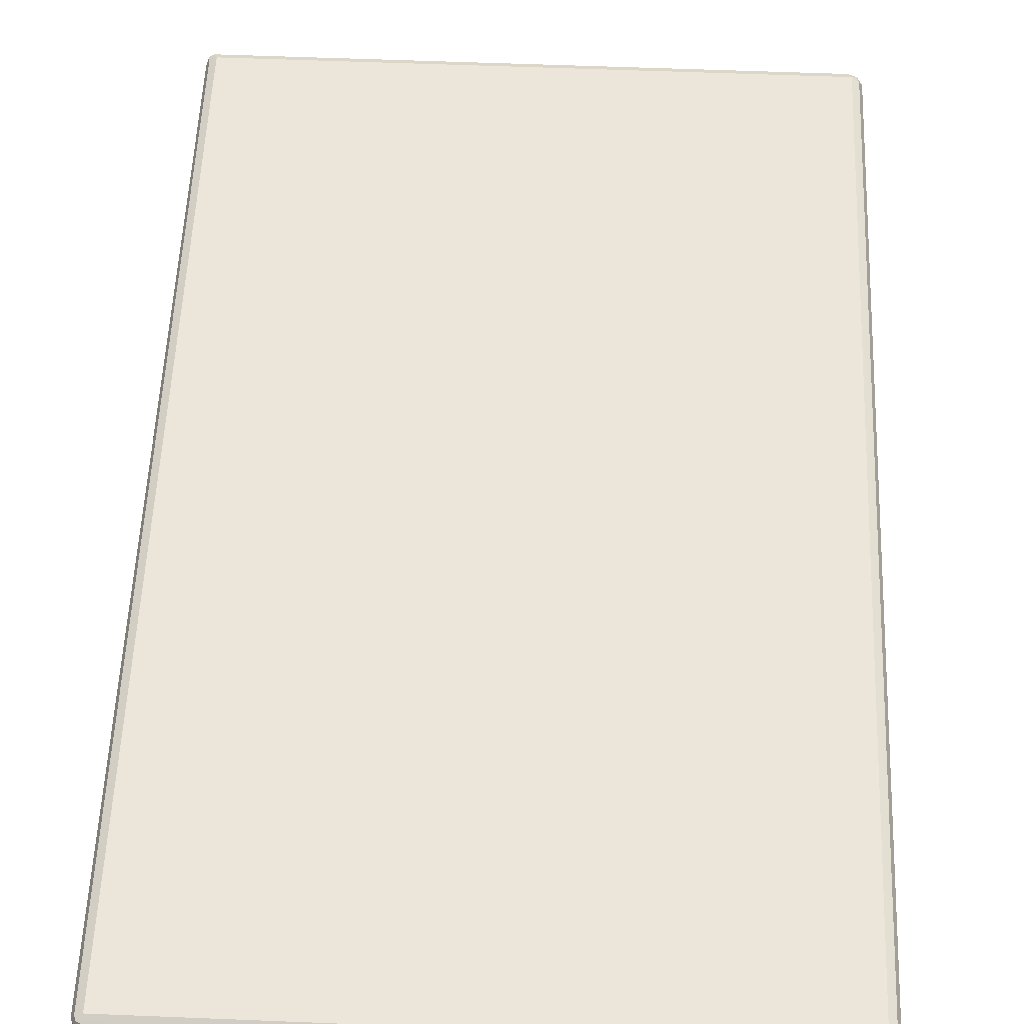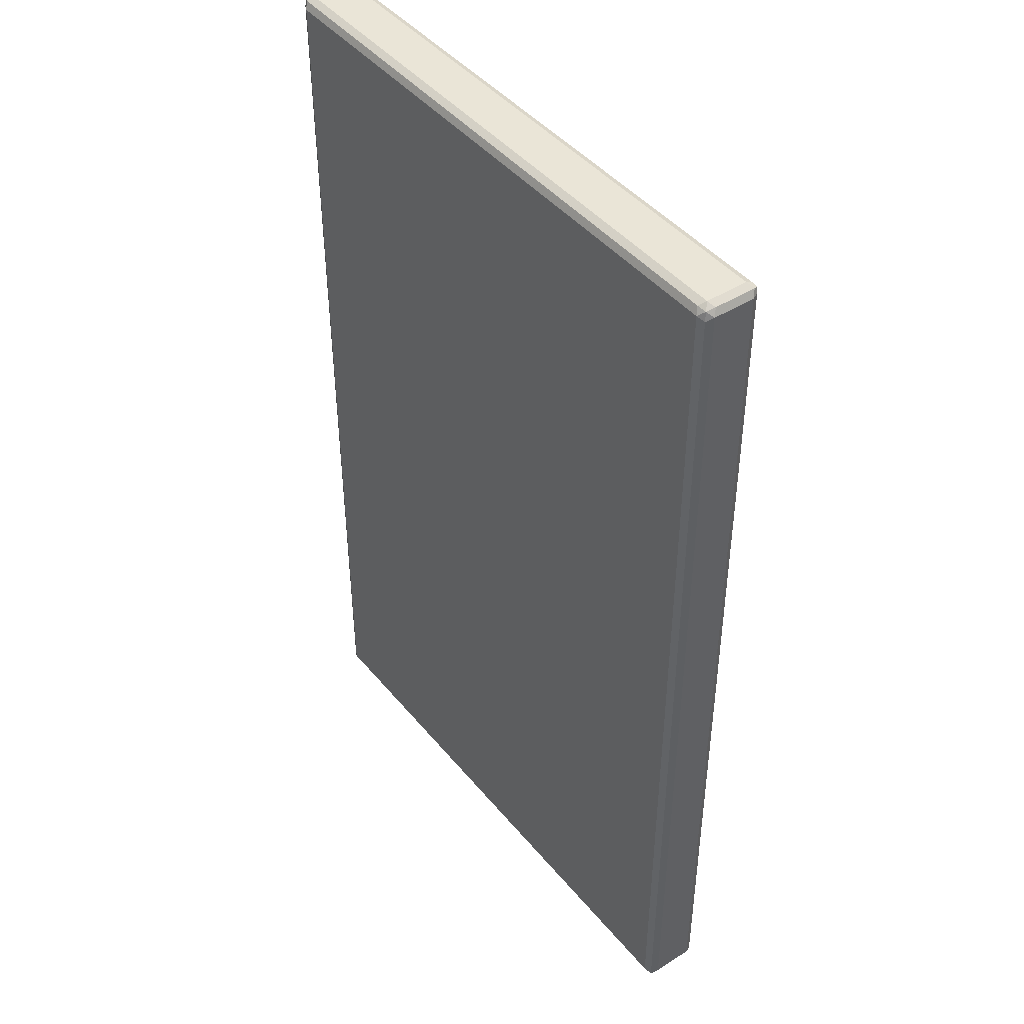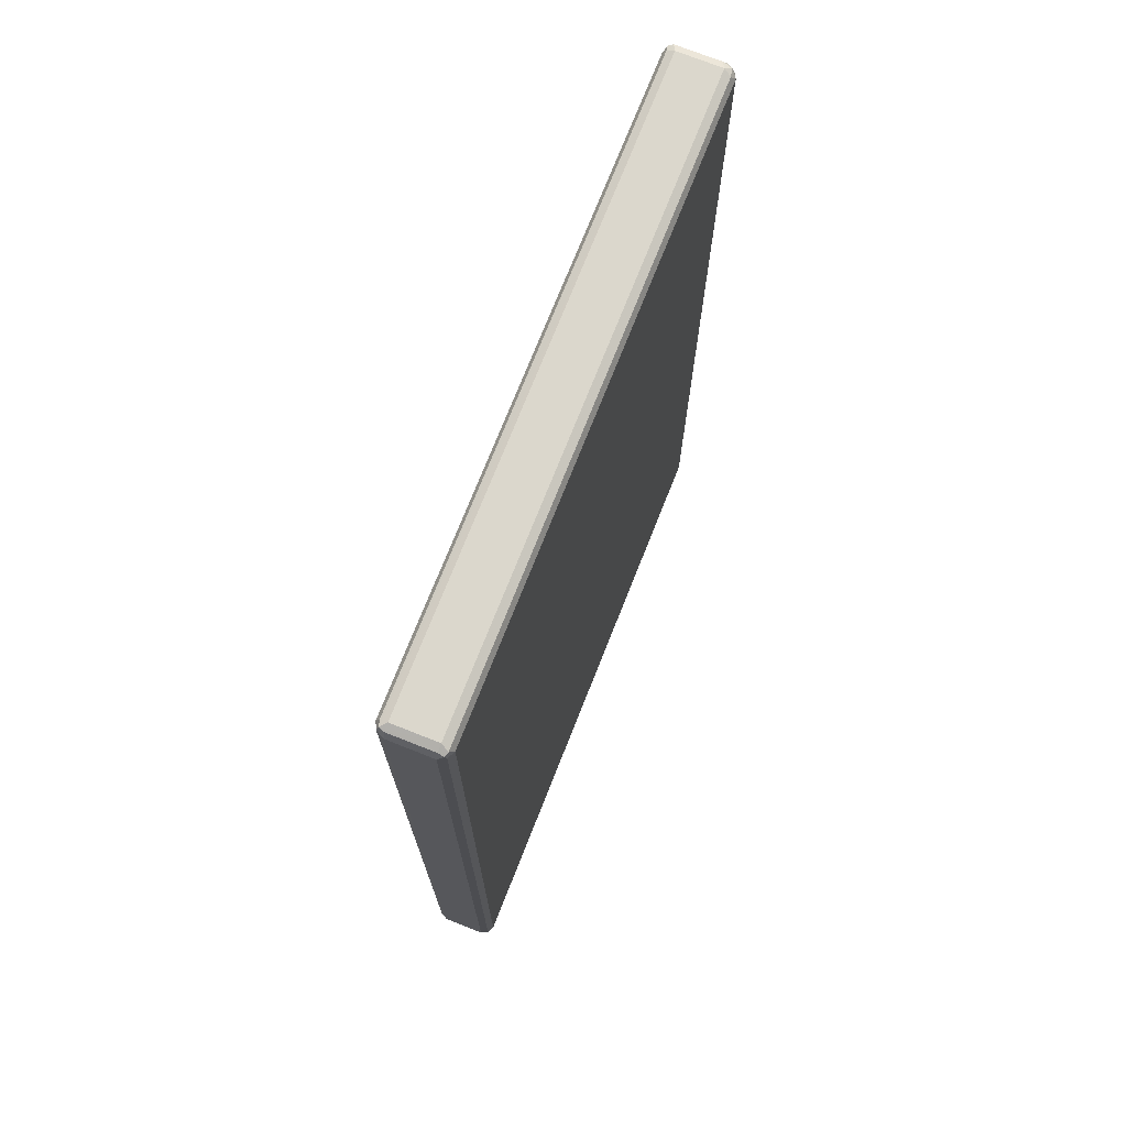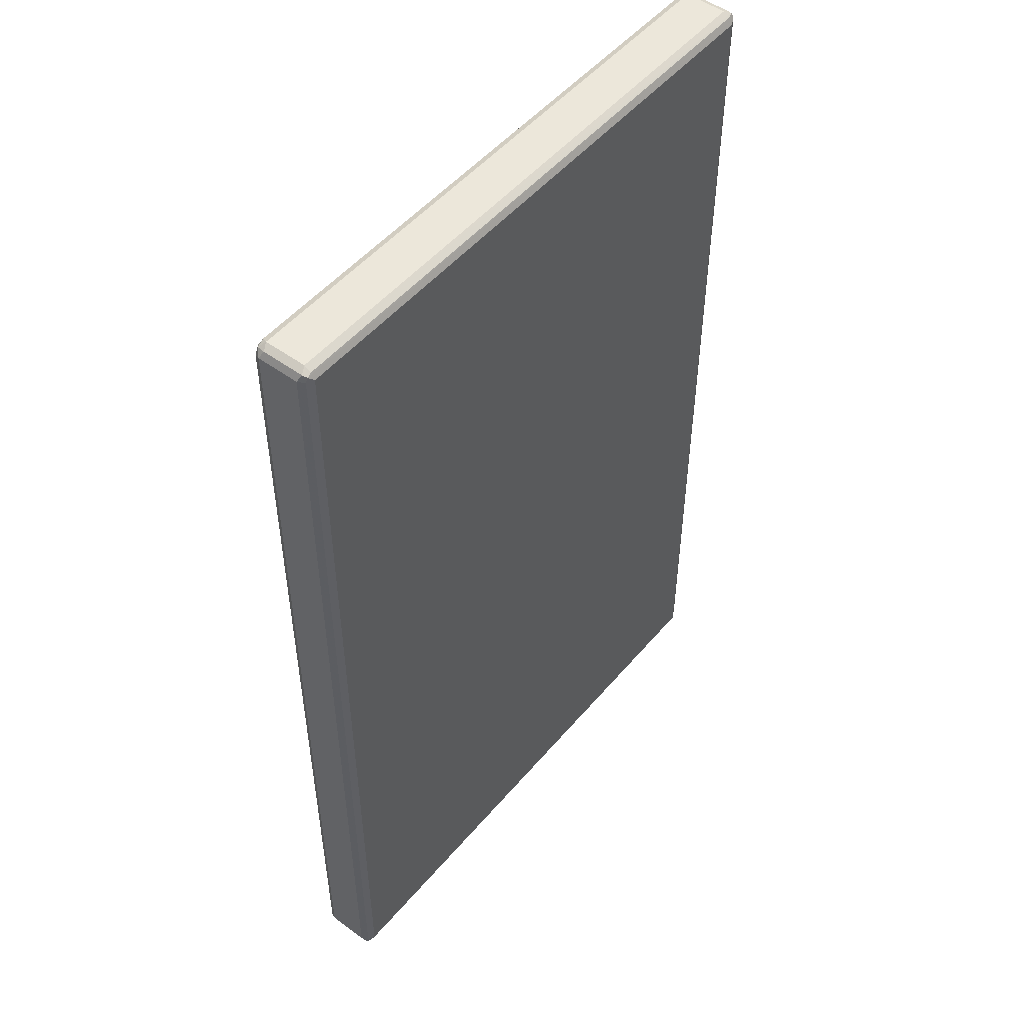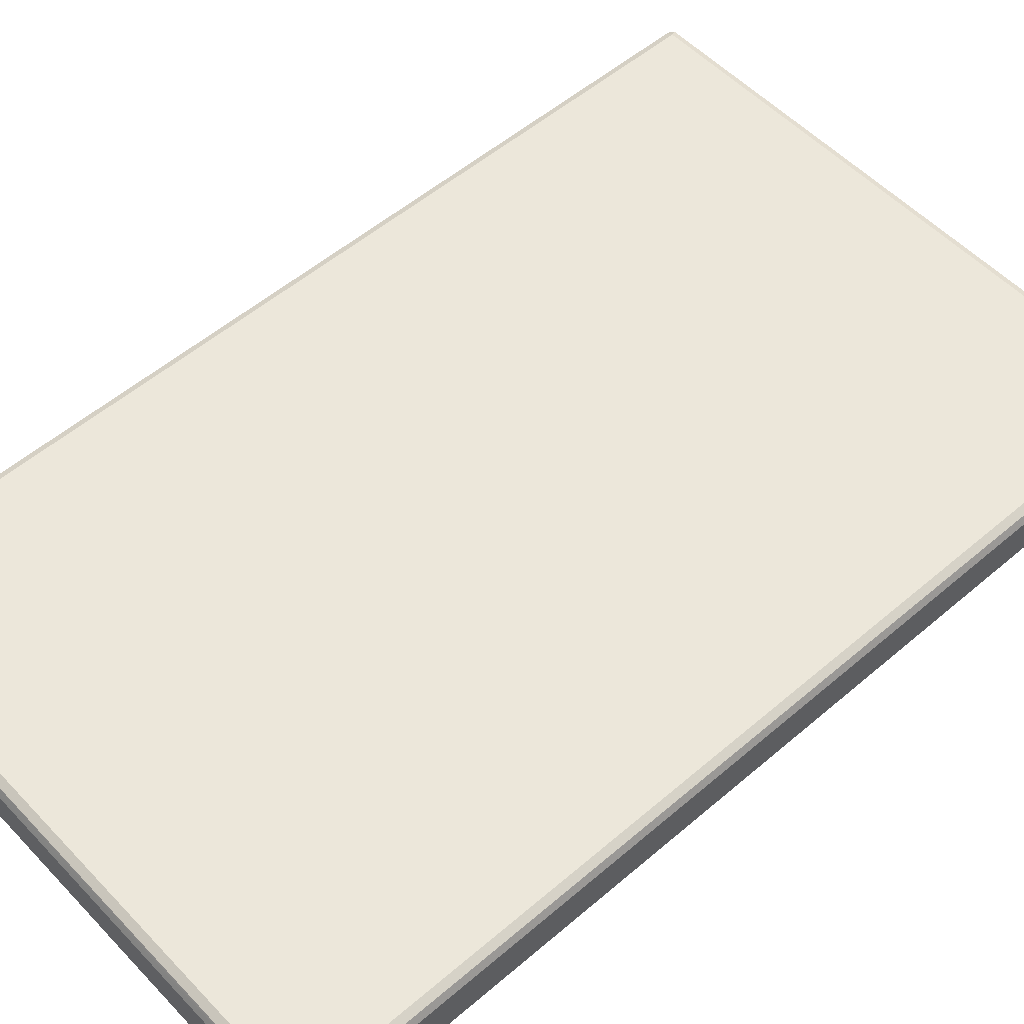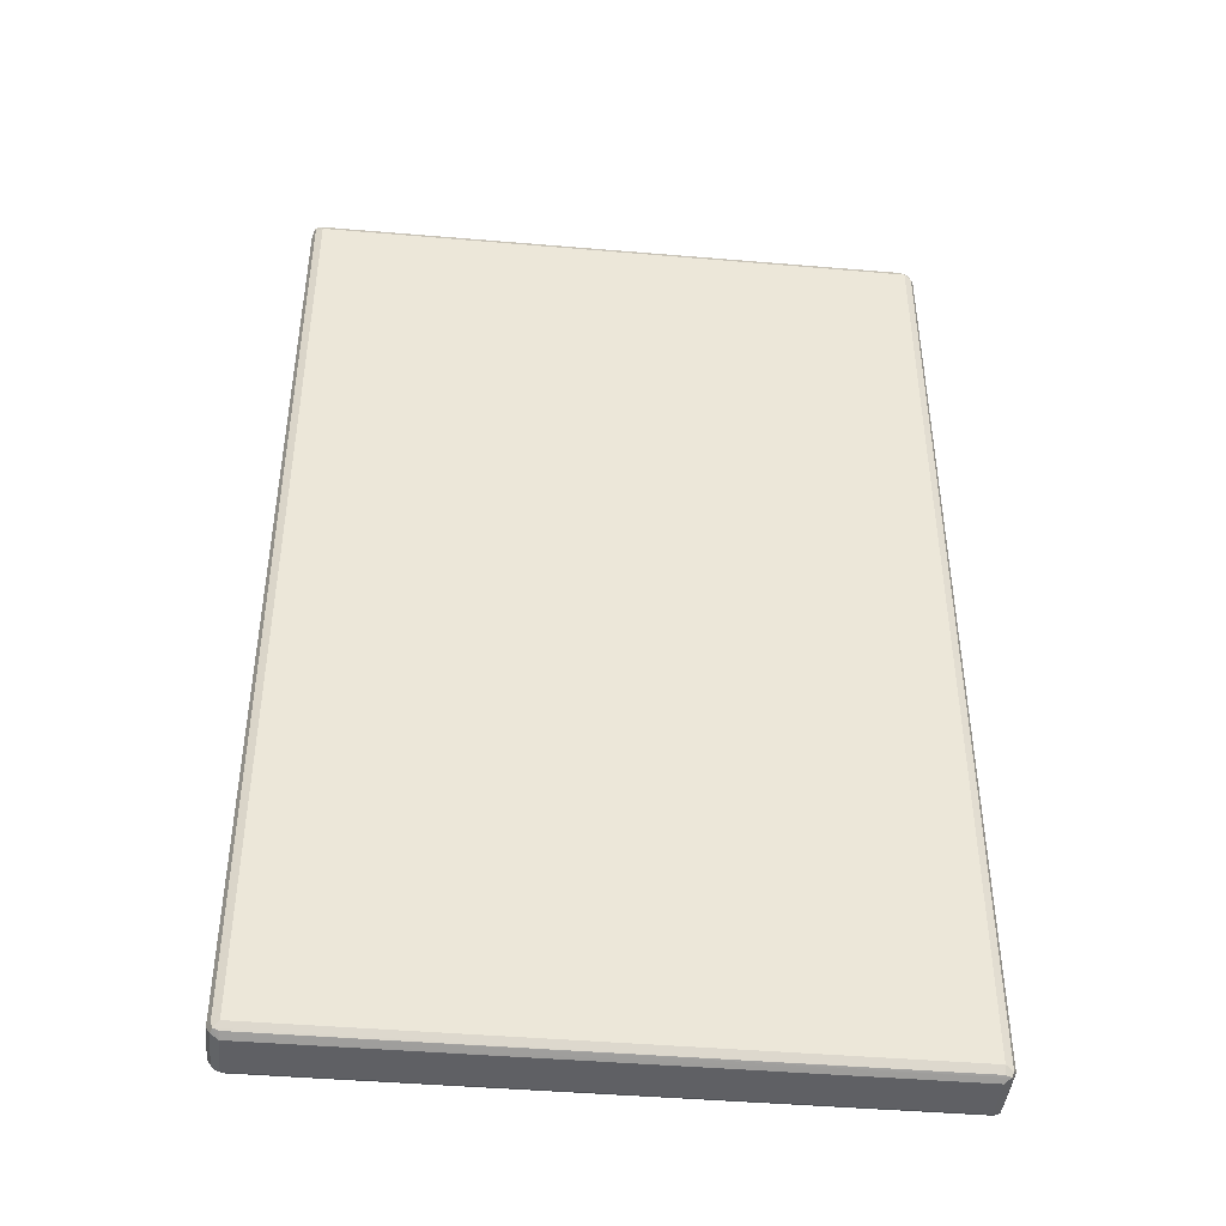
<metadata>
{"format":"obj","ext":"obj","renderer":"f3d","projection":"perspective","resolution":1024,"background":"white","views":[{"elev":56.6,"azim":2.4,"up":"+Z"},{"elev":44.4,"azim":53.4,"up":"+Y"},{"elev":73.3,"azim":-68.4,"up":"+Y"},{"elev":50.7,"azim":128.7,"up":"+Y"},{"elev":54.0,"azim":47.7,"up":"+Z"},{"elev":-43.7,"azim":-5.7,"up":"+Y"}]}
</metadata>
<code>
v -0.5255 -0.8152 -0.03624
v -0.5194 -0.8092 -0.04831
v -0.5163 -0.8244 -0.04529
v -0.5194 -0.8273 -0.03019
v -0.5255 -0.8152 0.03624
v -0.5255 0.8152 -0.03624
v -0.5073 -0.8152 -0.05436
v -0.5194 0.8213 -0.04831
v -0.5013 -0.8273 -0.04831
v -0.5073 -0.8335 -0.03624
v -0.5194 -0.8273 0.04227
v -0.5194 -0.8152 0.04831
v -0.5255 0.8152 0.03624
v -0.5194 0.8273 -0.03624
v -0.5163 0.8289 -0.04529
v 0.5073 -0.8152 -0.05436
v -0.5073 0.8152 -0.05436
v 0.5133 -0.8273 -0.04831
v -0.5073 -0.8335 0.03624
v 0.5073 -0.8335 -0.03624
v -0.5163 -0.8244 0.04983
v -0.5073 -0.8152 0.05436
v -0.5194 0.8152 0.04831
v -0.5208 0.8244 0.04529
v -0.5194 0.8273 0.03624
v -0.5073 0.8335 0.03624
v -0.5073 0.8335 -0.03624
v 0.5073 0.8335 -0.03624
v 0.5073 0.8273 -0.04831
v -0.5073 0.8273 -0.04831
v 0.5194 -0.8152 -0.04831
v 0.5073 0.8152 -0.05436
v 0.5163 0.8244 -0.04983
v 0.5208 -0.8244 -0.04529
v 0.5073 -0.8335 0.03624
v 0.5163 -0.8289 0.04529
v -0.5073 -0.8273 0.04831
v 0.5194 -0.8273 -0.03624
v 0.5073 -0.8273 0.04831
v 0.5073 -0.8152 0.05436
v -0.5073 0.8152 0.05436
v -0.5133 0.8273 0.04831
v 0.5073 0.8335 0.03624
v 0.5194 0.8273 -0.04227
v 0.5255 -0.8152 -0.03624
v 0.5194 0.8152 -0.04831
v 0.5194 -0.8273 0.03624
v 0.5255 -0.8152 0.03624
v 0.5194 -0.8213 0.04831
v 0.5073 0.8152 0.05436
v 0.5013 0.8273 0.04831
v 0.5163 0.8244 0.04529
v 0.5194 0.8273 0.03019
v 0.5255 0.8152 -0.03624
v 0.5255 0.8152 0.03624
v 0.5194 0.8092 0.04831
f 1 2 3
f 1 3 4
f 1 4 11
f 1 11 5
f 1 5 13
f 1 13 6
f 1 6 8
f 1 8 2
f 2 7 3
f 2 8 17
f 2 17 7
f 3 7 9
f 3 9 10
f 3 10 4
f 4 10 19
f 4 19 11
f 5 11 12
f 5 12 23
f 5 23 13
f 6 13 25
f 6 25 14
f 6 14 15
f 6 15 8
f 7 16 18
f 7 18 9
f 7 17 32
f 7 32 16
f 8 15 17
f 9 18 20
f 9 20 10
f 10 20 35
f 10 35 19
f 11 19 21
f 11 21 12
f 12 21 22
f 12 22 41
f 12 41 23
f 13 23 24
f 13 24 25
f 14 25 15
f 15 26 27
f 15 27 28
f 15 28 29
f 15 29 30
f 15 30 17
f 15 25 26
f 16 31 18
f 16 32 46
f 16 46 31
f 17 30 33
f 17 33 32
f 18 31 34
f 18 34 20
f 19 35 36
f 19 36 37
f 19 37 21
f 20 36 35
f 20 34 38
f 20 38 36
f 21 39 40
f 21 40 22
f 21 37 39
f 22 40 50
f 22 50 41
f 23 41 42
f 23 42 24
f 24 42 26
f 24 26 25
f 26 43 28
f 26 28 27
f 26 42 51
f 26 51 43
f 28 44 33
f 28 33 29
f 28 43 53
f 28 53 44
f 29 33 30
f 31 45 34
f 31 46 54
f 31 54 45
f 32 33 46
f 33 44 46
f 34 45 38
f 36 38 47
f 36 47 48
f 36 48 49
f 36 49 40
f 36 40 39
f 36 39 37
f 38 45 48
f 38 48 47
f 40 49 56
f 40 56 50
f 41 50 51
f 41 51 42
f 43 51 52
f 43 52 53
f 44 54 46
f 44 53 55
f 44 55 54
f 45 54 55
f 45 55 48
f 48 55 56
f 48 56 49
f 50 56 52
f 50 52 51
f 52 56 55
f 52 55 53

</code>
